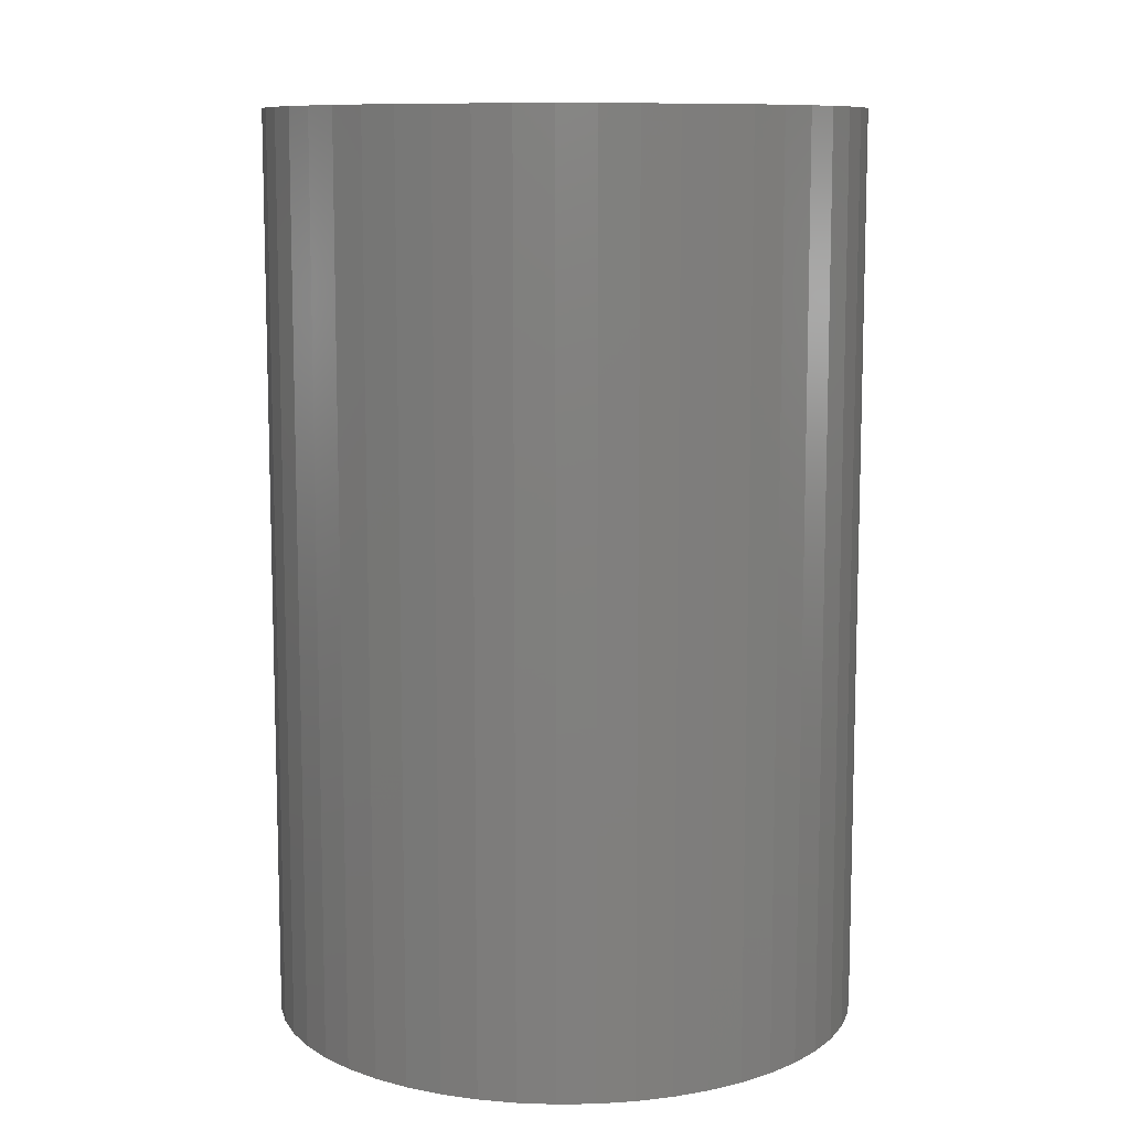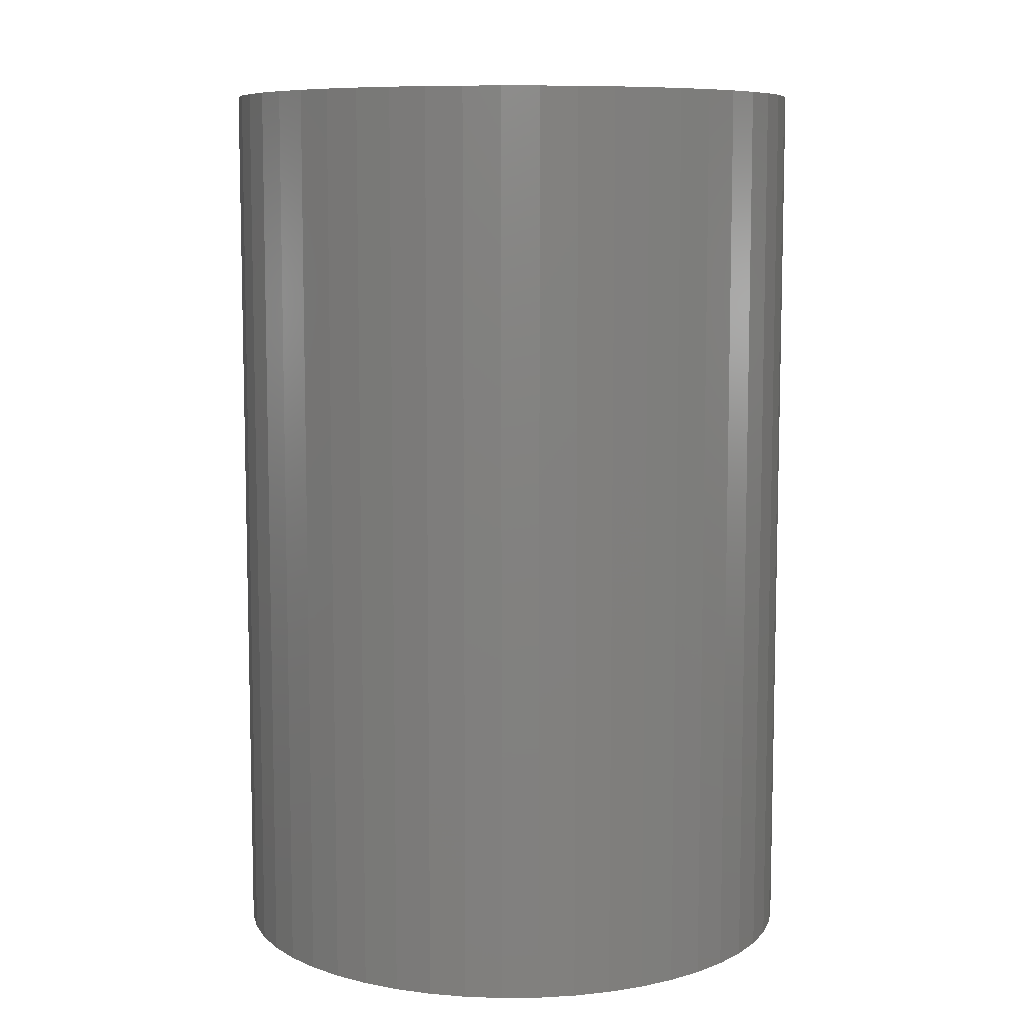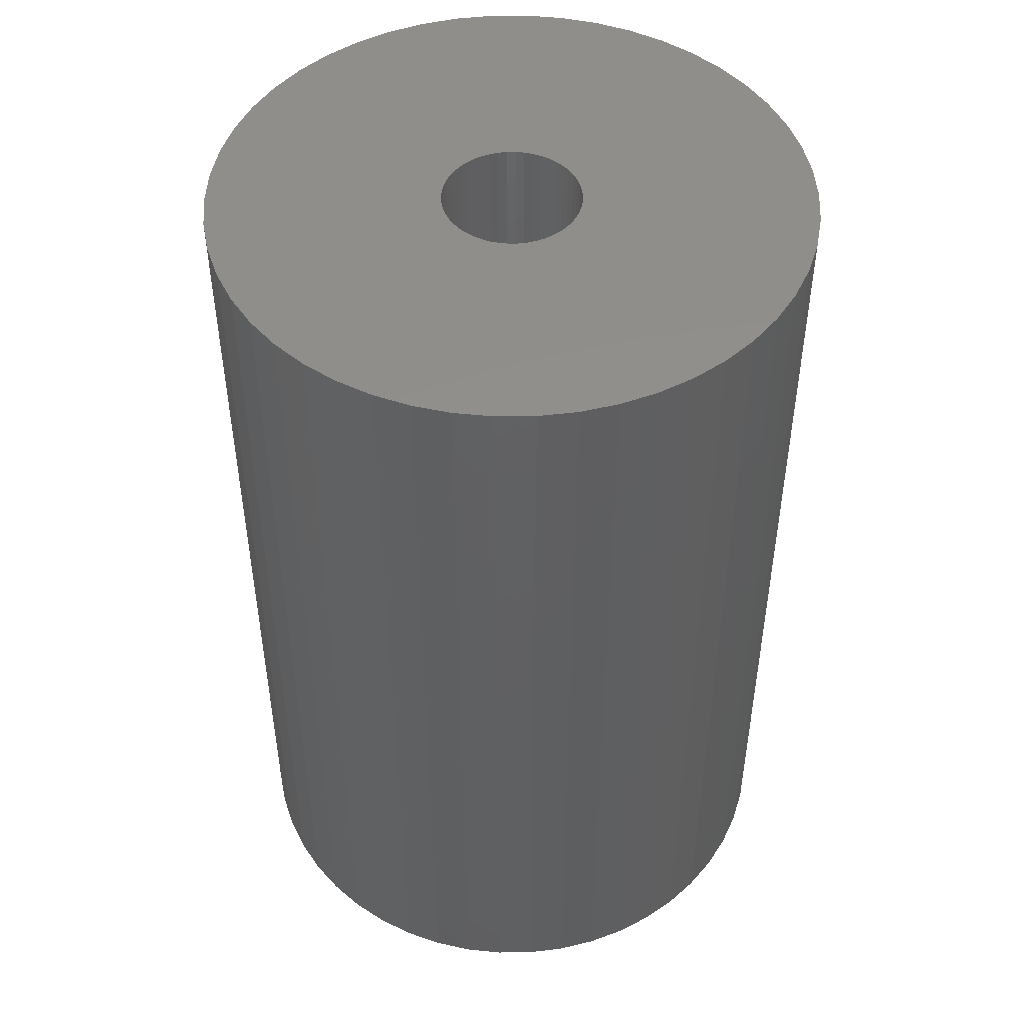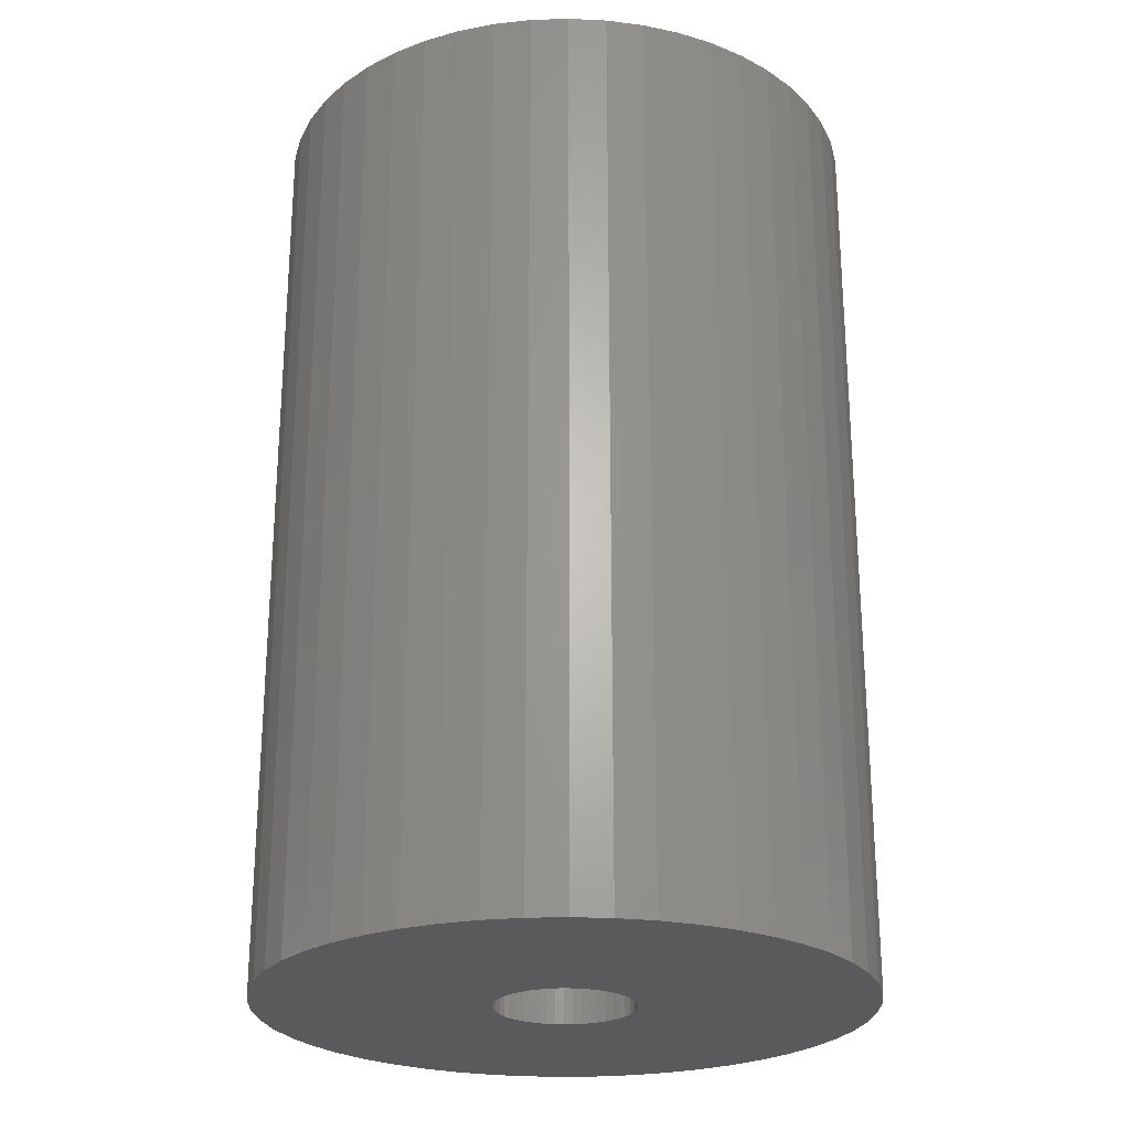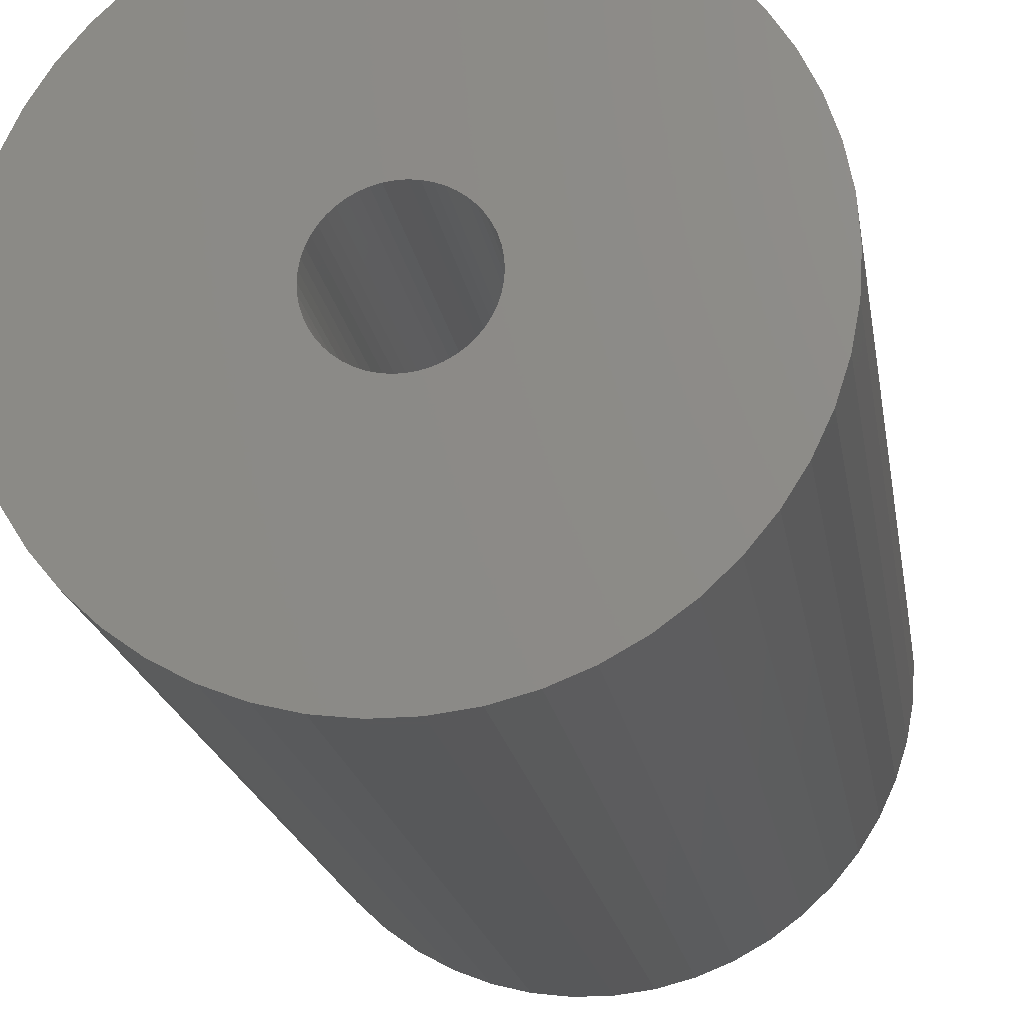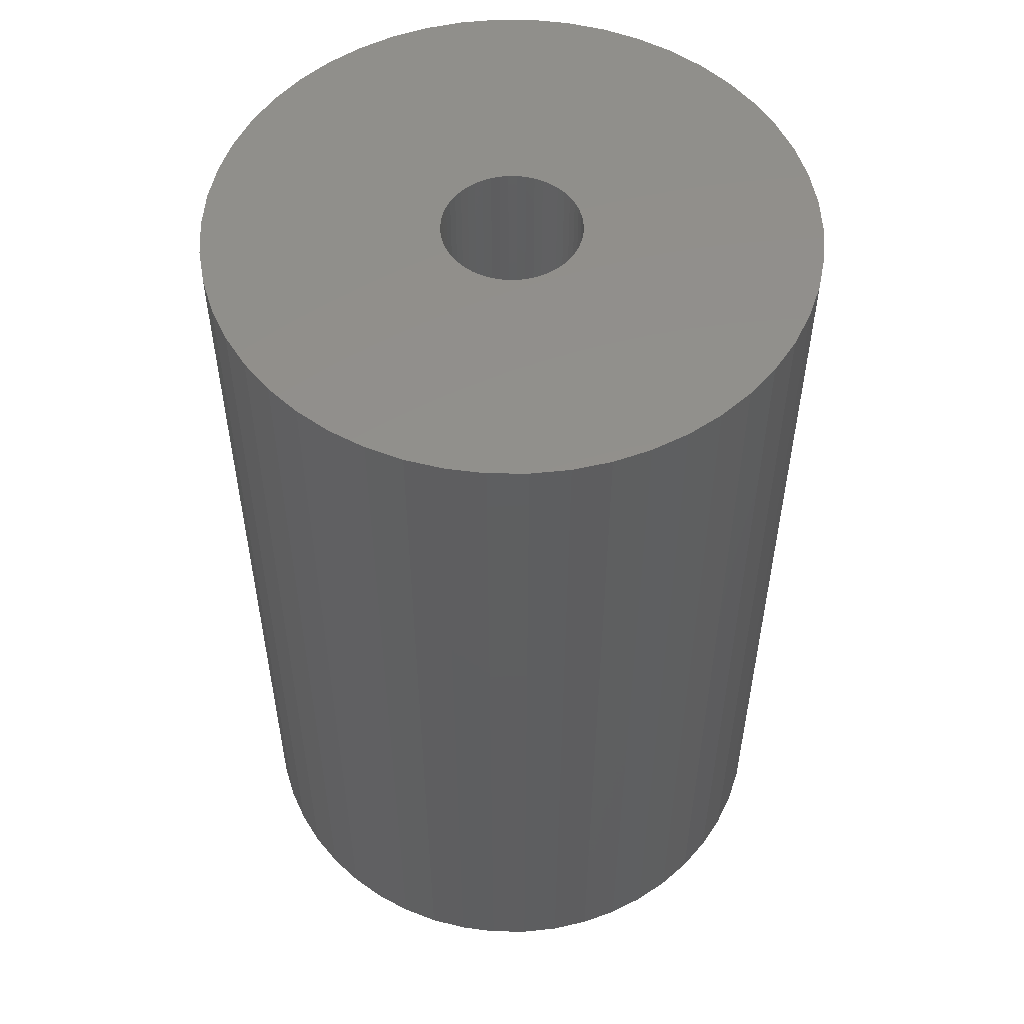
<metadata>
{"format":"stl","ext":"stl","renderer":"f3d","projection":"perspective","resolution":1024,"background":"white","views":[{"elev":10.0,"azim":-110.0,"up":"+Z"},{"elev":8.5,"azim":-16.0,"up":"+Z"},{"elev":48.2,"azim":121.8,"up":"+Z"},{"elev":-24.8,"azim":-141.1,"up":"+Z"},{"elev":-19.8,"azim":9.1,"up":"+Y"},{"elev":53.5,"azim":-92.9,"up":"+Z"}]}
</metadata>
<code>
# stl→obj: 200 verts, 400 faces
v 13 0 20
v 12.9 1.629 -20
v 12.9 1.629 20
v 13 0 -20
v -13 0 -20
v -12.9 1.629 20
v -12.9 1.629 -20
v -13 0 20
v 0.8163 12.97 -20
v -0.8163 12.97 20
v 0.8163 12.97 20
v -0.8163 12.97 -20
v -0.8163 -12.97 -20
v 0.8163 -12.97 20
v -0.8163 -12.97 20
v 0.8163 -12.97 -20
v 9.477 -8.899 20
v 10.52 -7.641 -20
v 10.52 -7.641 20
v 9.477 -8.899 -20
v 9.477 8.899 -20
v 8.287 10.02 20
v 9.477 8.899 20
v 8.287 10.02 -20
v -8.287 10.02 -20
v -9.477 8.899 20
v -8.287 10.02 20
v -9.477 8.899 -20
v -4.017 12.36 -20
v -5.535 11.76 20
v -4.017 12.36 20
v -5.535 11.76 -20
v 12.09 4.786 20
v 11.39 6.263 -20
v 11.39 6.263 20
v 12.09 4.786 -20
v 5.535 11.76 -20
v 4.017 12.36 20
v 5.535 11.76 20
v 4.017 12.36 -20
v 6.966 10.98 -20
v 6.966 10.98 20
v -12.09 4.786 -20
v -11.39 6.263 20
v -11.39 6.263 -20
v -12.09 4.786 20
v -10.52 7.641 -20
v -10.52 7.641 20
v 3 0 20
v 2.976 0.376 20
v 12.59 3.233 20
v 12.9 -1.629 20
v 2.906 0.7461 20
v 2.976 -0.376 20
v 2.789 1.104 20
v 12.59 -3.233 20
v 2.629 1.445 20
v 10.52 7.641 20
v 2.906 -0.7461 20
v 2.427 1.763 20
v 12.09 -4.786 20
v 2.187 2.054 20
v 2.789 -1.104 20
v 1.912 2.312 20
v 11.39 -6.263 20
v 1.607 2.533 20
v 2.629 -1.445 20
v 1.277 2.714 20
v 2.427 -1.763 20
v 0.9271 2.853 20
v 2.436 12.77 20
v 0.5621 2.947 20
v 0.1884 2.994 20
v -0.1884 2.994 20
v -0.5621 2.947 20
v -2.436 12.77 20
v -0.9271 2.853 20
v -1.277 2.714 20
v -1.607 2.533 20
v -6.966 10.98 20
v -1.912 2.312 20
v -2.187 2.054 20
v -2.427 1.763 20
v 2.187 -2.054 20
v 8.287 -10.02 20
v 1.912 -2.312 20
v 6.966 -10.98 20
v 1.607 -2.533 20
v 5.535 -11.76 20
v 1.277 -2.714 20
v 4.017 -12.36 20
v 0.9271 -2.853 20
v 2.436 -12.77 20
v 0.5621 -2.947 20
v 0.1884 -2.994 20
v -0.1884 -2.994 20
v -0.5621 -2.947 20
v -2.436 -12.77 20
v -0.9271 -2.853 20
v -4.017 -12.36 20
v -1.277 -2.714 20
v -5.535 -11.76 20
v -1.607 -2.533 20
v -6.966 -10.98 20
v -1.912 -2.312 20
v -8.287 -10.02 20
v -2.187 -2.054 20
v -9.477 -8.899 20
v -2.427 -1.763 20
v -10.52 -7.641 20
v -2.629 -1.445 20
v -11.39 -6.263 20
v -2.789 -1.104 20
v -12.09 -4.786 20
v -2.906 -0.7461 20
v -12.59 -3.233 20
v -2.976 -0.376 20
v -12.9 -1.629 20
v -3 0 20
v -2.629 1.445 20
v -2.789 1.104 20
v -2.906 0.7461 20
v -12.59 3.233 20
v -2.976 0.376 20
v -2.436 12.77 -20
v 3 0 -20
v 12.9 -1.629 -20
v 2.976 -0.376 -20
v 12.59 -3.233 -20
v 2.906 -0.7461 -20
v 12.09 -4.786 -20
v 2.976 0.376 -20
v 2.789 -1.104 -20
v 11.39 -6.263 -20
v 12.59 3.233 -20
v 2.629 -1.445 -20
v 2.906 0.7461 -20
v 2.427 -1.763 -20
v 2.187 -2.054 -20
v 8.287 -10.02 -20
v 2.789 1.104 -20
v 1.912 -2.312 -20
v 6.966 -10.98 -20
v 1.607 -2.533 -20
v 5.535 -11.76 -20
v 2.629 1.445 -20
v 1.277 -2.714 -20
v 4.017 -12.36 -20
v 10.52 7.641 -20
v 2.427 1.763 -20
v 0.9271 -2.853 -20
v 2.436 -12.77 -20
v 0.5621 -2.947 -20
v 0.1884 -2.994 -20
v -0.1884 -2.994 -20
v -0.5621 -2.947 -20
v -2.436 -12.77 -20
v -0.9271 -2.853 -20
v -4.017 -12.36 -20
v -1.277 -2.714 -20
v -5.535 -11.76 -20
v -1.607 -2.533 -20
v -6.966 -10.98 -20
v -1.912 -2.312 -20
v -8.287 -10.02 -20
v -2.187 -2.054 -20
v -9.477 -8.899 -20
v -2.427 -1.763 -20
v -10.52 -7.641 -20
v 2.187 2.054 -20
v 1.912 2.312 -20
v 1.607 2.533 -20
v 1.277 2.714 -20
v 0.9271 2.853 -20
v 2.436 12.77 -20
v 0.5621 2.947 -20
v 0.1884 2.994 -20
v -0.1884 2.994 -20
v -0.5621 2.947 -20
v -0.9271 2.853 -20
v -1.277 2.714 -20
v -1.607 2.533 -20
v -6.966 10.98 -20
v -1.912 2.312 -20
v -2.187 2.054 -20
v -2.427 1.763 -20
v -2.629 1.445 -20
v -2.789 1.104 -20
v -2.906 0.7461 -20
v -12.59 3.233 -20
v -2.976 0.376 -20
v -3 0 -20
v -2.629 -1.445 -20
v -11.39 -6.263 -20
v -2.789 -1.104 -20
v -12.09 -4.786 -20
v -2.906 -0.7461 -20
v -12.59 -3.233 -20
v -2.976 -0.376 -20
v -12.9 -1.629 -20
f 1 2 3
f 2 1 4
f 5 6 7
f 6 5 8
f 9 10 11
f 10 9 12
f 13 14 15
f 14 13 16
f 17 18 19
f 18 17 20
f 21 22 23
f 22 21 24
f 25 26 27
f 26 25 28
f 29 30 31
f 30 29 32
f 33 34 35
f 34 33 36
f 37 38 39
f 38 37 40
f 41 39 42
f 39 41 37
f 43 44 45
f 44 43 46
f 47 26 28
f 26 47 48
f 49 1 3
f 50 3 51
f 1 49 52
f 53 51 33
f 54 52 49
f 55 33 35
f 52 54 56
f 57 35 58
f 59 56 54
f 60 58 23
f 56 59 61
f 62 23 22
f 63 61 59
f 64 22 42
f 61 63 65
f 66 42 39
f 67 65 63
f 68 39 38
f 65 67 19
f 69 19 67
f 3 50 49
f 51 53 50
f 33 55 53
f 35 57 55
f 70 38 71
f 58 60 57
f 23 62 60
f 22 64 62
f 42 66 64
f 39 68 66
f 38 70 68
f 72 71 11
f 71 72 70
f 11 73 72
f 11 74 73
f 10 74 11
f 74 10 75
f 76 75 10
f 75 76 77
f 31 77 76
f 77 31 78
f 30 78 31
f 78 30 79
f 80 79 30
f 79 80 81
f 27 81 80
f 81 27 82
f 26 82 27
f 82 26 83
f 48 83 26
f 19 69 17
f 84 17 69
f 17 84 85
f 86 85 84
f 85 86 87
f 88 87 86
f 87 88 89
f 90 89 88
f 89 90 91
f 92 91 90
f 91 92 93
f 94 93 92
f 93 94 14
f 95 14 94
f 96 14 95
f 15 96 97
f 96 15 14
f 98 97 99
f 100 99 101
f 102 101 103
f 104 103 105
f 106 105 107
f 108 107 109
f 97 98 15
f 110 109 111
f 112 111 113
f 114 113 115
f 116 115 117
f 118 117 119
f 83 48 120
f 99 100 98
f 44 120 48
f 101 102 100
f 120 44 121
f 103 104 102
f 46 121 44
f 105 106 104
f 121 46 122
f 107 108 106
f 123 122 46
f 109 110 108
f 122 123 124
f 111 112 110
f 6 124 123
f 113 114 112
f 124 6 119
f 115 116 114
f 8 119 6
f 117 118 116
f 119 8 118
f 125 31 76
f 31 125 29
f 126 4 127
f 128 127 129
f 4 126 2
f 130 129 131
f 132 2 126
f 133 131 134
f 2 132 135
f 136 134 18
f 137 135 132
f 138 18 20
f 135 137 36
f 139 20 140
f 141 36 137
f 142 140 143
f 36 141 34
f 144 143 145
f 146 34 141
f 147 145 148
f 34 146 149
f 150 149 146
f 127 128 126
f 129 130 128
f 131 133 130
f 134 136 133
f 151 148 152
f 18 138 136
f 20 139 138
f 140 142 139
f 143 144 142
f 145 147 144
f 148 151 147
f 153 152 16
f 152 153 151
f 16 154 153
f 16 155 154
f 13 155 16
f 155 13 156
f 157 156 13
f 156 157 158
f 159 158 157
f 158 159 160
f 161 160 159
f 160 161 162
f 163 162 161
f 162 163 164
f 165 164 163
f 164 165 166
f 167 166 165
f 166 167 168
f 169 168 167
f 149 150 21
f 170 21 150
f 21 170 24
f 171 24 170
f 24 171 41
f 172 41 171
f 41 172 37
f 173 37 172
f 37 173 40
f 174 40 173
f 40 174 175
f 176 175 174
f 175 176 9
f 177 9 176
f 178 9 177
f 12 178 179
f 178 12 9
f 125 179 180
f 29 180 181
f 32 181 182
f 183 182 184
f 25 184 185
f 28 185 186
f 179 125 12
f 47 186 187
f 45 187 188
f 43 188 189
f 190 189 191
f 7 191 192
f 168 169 193
f 180 29 125
f 194 193 169
f 181 32 29
f 193 194 195
f 182 183 32
f 196 195 194
f 184 25 183
f 195 196 197
f 185 28 25
f 198 197 196
f 186 47 28
f 197 198 199
f 187 45 47
f 200 199 198
f 188 43 45
f 199 200 192
f 189 190 43
f 5 192 200
f 191 7 190
f 192 5 7
f 51 36 33
f 36 51 135
f 3 135 51
f 135 3 2
f 58 21 23
f 21 58 149
f 35 149 58
f 149 35 34
f 40 71 38
f 71 40 175
f 175 11 71
f 11 175 9
f 24 42 22
f 42 24 41
f 45 48 47
f 48 45 44
f 190 46 43
f 46 190 123
f 7 123 190
f 123 7 6
f 32 80 30
f 80 32 183
f 183 27 80
f 27 183 25
f 12 76 10
f 76 12 125
f 52 4 1
f 4 52 127
f 194 114 196
f 114 194 112
f 145 87 89
f 87 145 143
f 61 129 56
f 129 61 131
f 198 118 200
f 118 198 116
f 200 8 5
f 8 200 118
f 196 116 198
f 116 196 114
f 140 17 85
f 17 140 20
f 148 89 91
f 89 148 145
f 152 91 93
f 91 152 148
f 16 93 14
f 93 16 152
f 19 134 65
f 134 19 18
f 56 127 52
f 127 56 129
f 157 15 98
f 15 157 13
f 161 100 102
f 100 161 159
f 159 98 100
f 98 159 157
f 167 110 169
f 110 167 108
f 167 106 108
f 106 167 165
f 143 85 87
f 85 143 140
f 65 131 61
f 131 65 134
f 169 112 194
f 112 169 110
f 163 102 104
f 102 163 161
f 165 104 106
f 104 165 163
f 126 50 132
f 50 126 49
f 119 191 124
f 191 119 192
f 178 73 74
f 73 178 177
f 154 96 95
f 96 154 155
f 171 62 64
f 62 171 170
f 185 81 82
f 81 185 184
f 181 77 78
f 77 181 180
f 141 57 146
f 57 141 55
f 132 53 137
f 53 132 50
f 174 68 70
f 68 174 173
f 176 70 72
f 70 176 174
f 172 64 66
f 64 172 171
f 121 187 120
f 187 121 188
f 122 188 121
f 188 122 189
f 180 75 77
f 75 180 179
f 153 95 94
f 95 153 154
f 147 92 90
f 92 147 151
f 137 55 141
f 55 137 53
f 150 62 170
f 62 150 60
f 146 60 150
f 60 146 57
f 177 72 73
f 72 177 176
f 173 66 68
f 66 173 172
f 120 186 83
f 186 120 187
f 83 185 82
f 185 83 186
f 124 189 122
f 189 124 191
f 182 78 79
f 78 182 181
f 184 79 81
f 79 184 182
f 179 74 75
f 74 179 178
f 139 86 84
f 86 139 142
f 130 54 128
f 54 130 59
f 136 63 133
f 63 136 67
f 139 69 138
f 69 139 84
f 128 49 126
f 49 128 54
f 156 99 97
f 99 156 158
f 164 107 105
f 107 164 166
f 109 193 111
f 193 109 168
f 113 197 115
f 197 113 195
f 151 94 92
f 94 151 153
f 142 88 86
f 88 142 144
f 144 90 88
f 90 144 147
f 133 59 130
f 59 133 63
f 138 67 136
f 67 138 69
f 155 97 96
f 97 155 156
f 158 101 99
f 101 158 160
f 162 105 103
f 105 162 164
f 111 195 113
f 195 111 193
f 115 199 117
f 199 115 197
f 117 192 119
f 192 117 199
f 160 103 101
f 103 160 162
f 107 168 109
f 168 107 166

</code>
